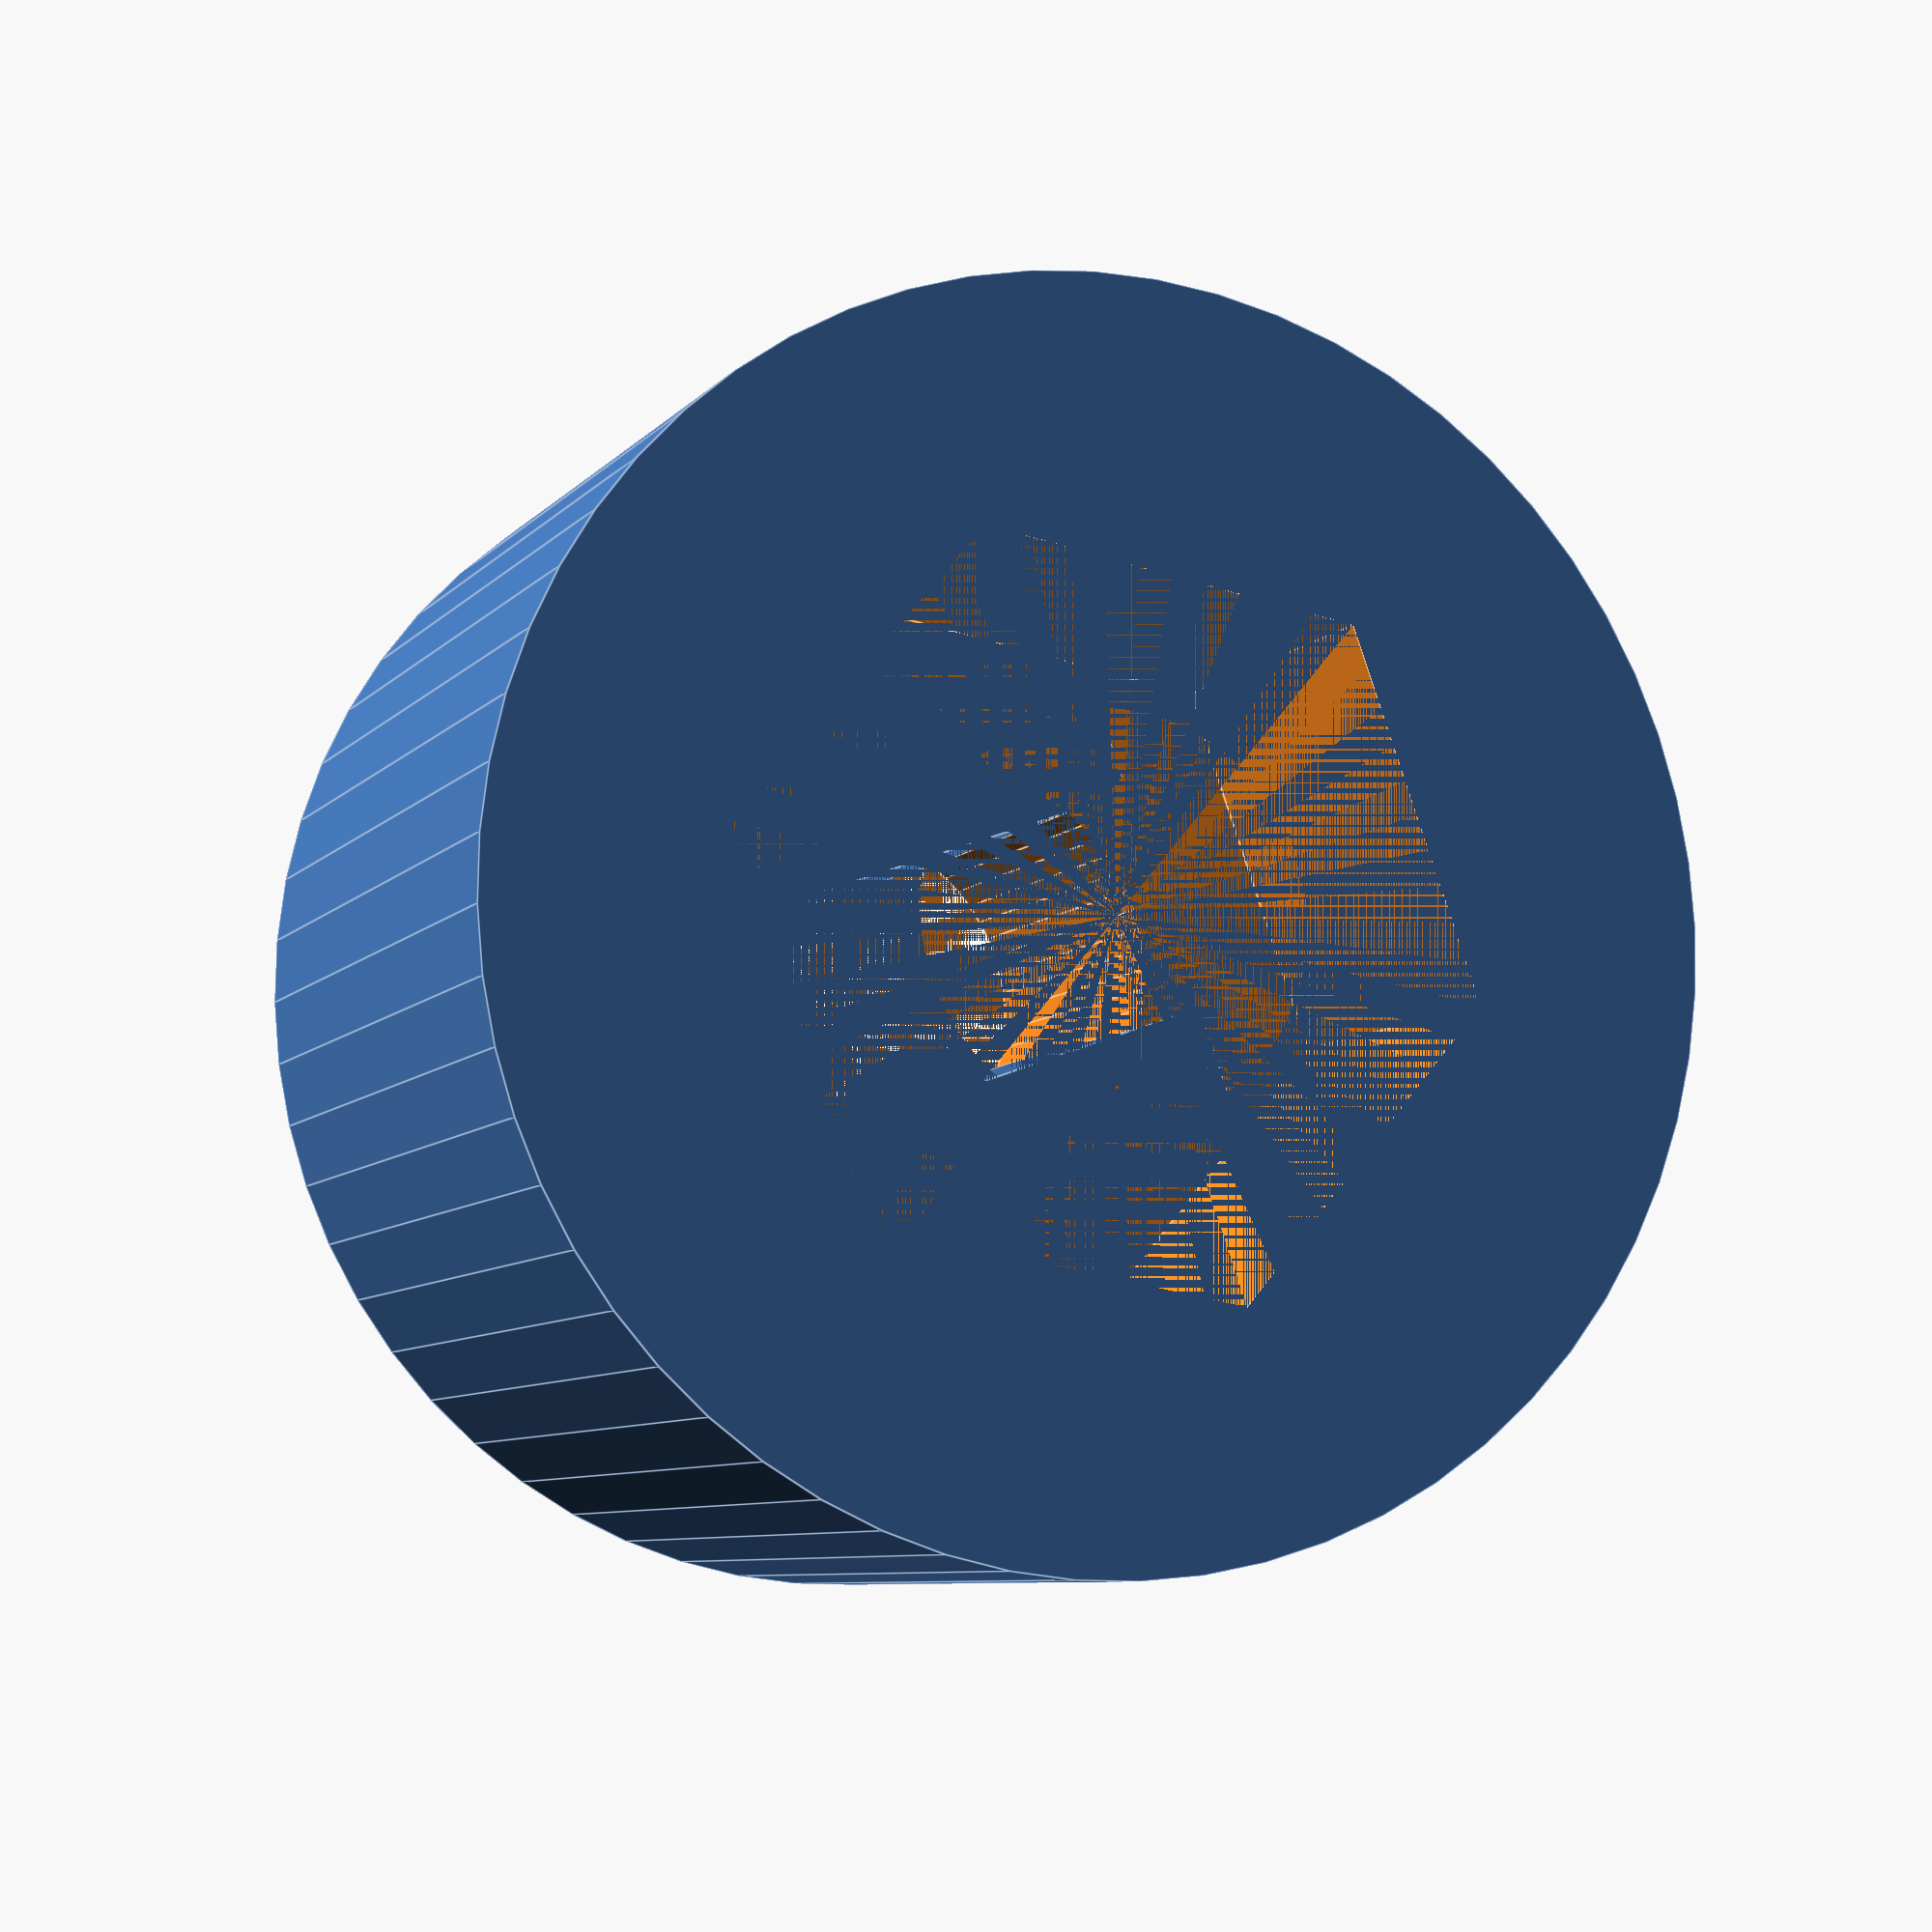
<openscad>
$fn=60;
difference () {
    cylinder(d=16,h=10);
    cylinder(d=10,h=5,$fn=6);
    cylinder(d=5.1,h=10);
}
translate([1.5,-3,5])
    cube([3,6,5]);
translate([-1.5-3,-3,5])
    cube([3,6,5]);
</openscad>
<views>
elev=187.5 azim=109.9 roll=21.4 proj=p view=edges
</views>
